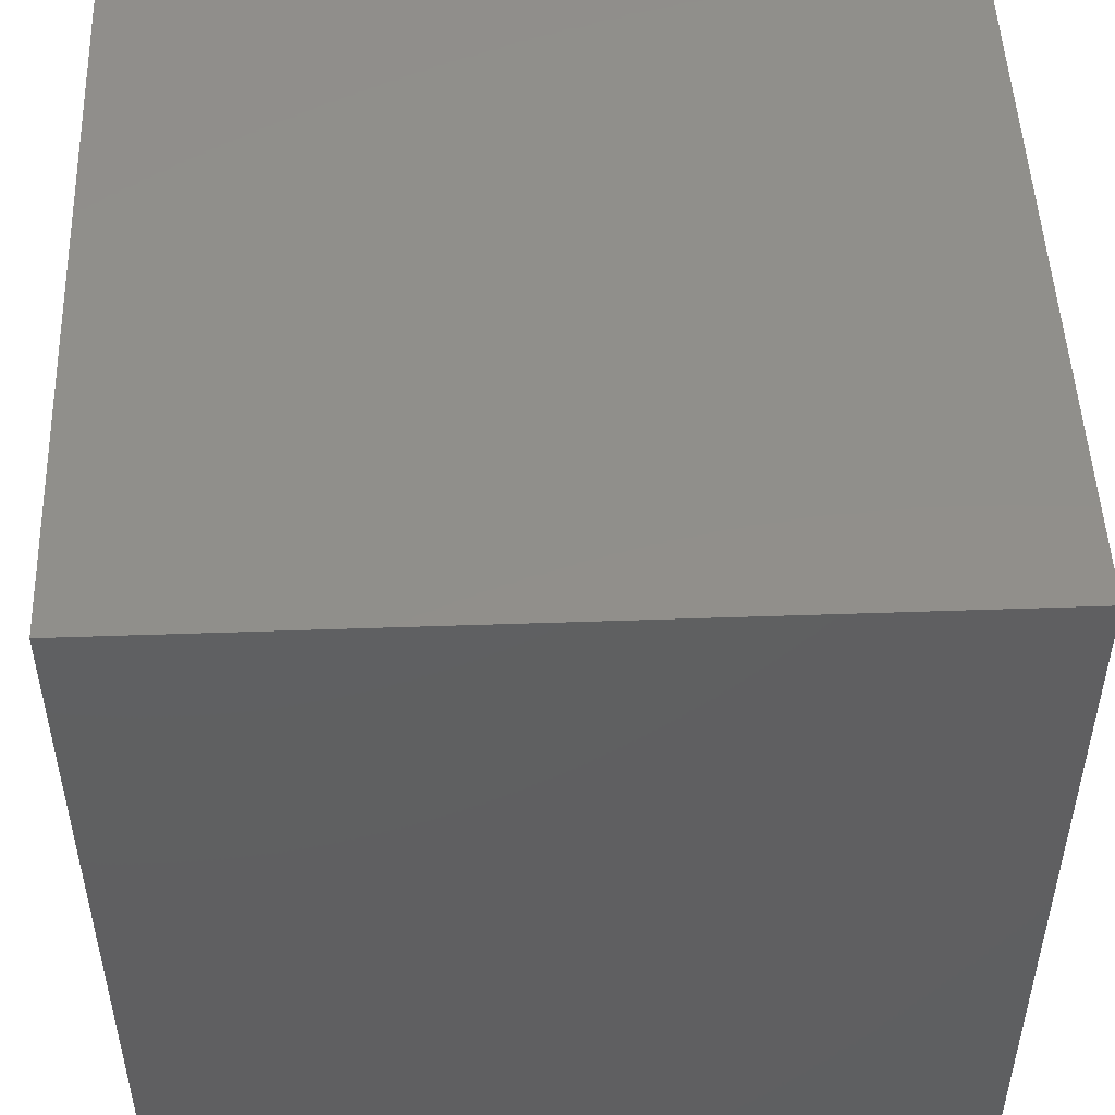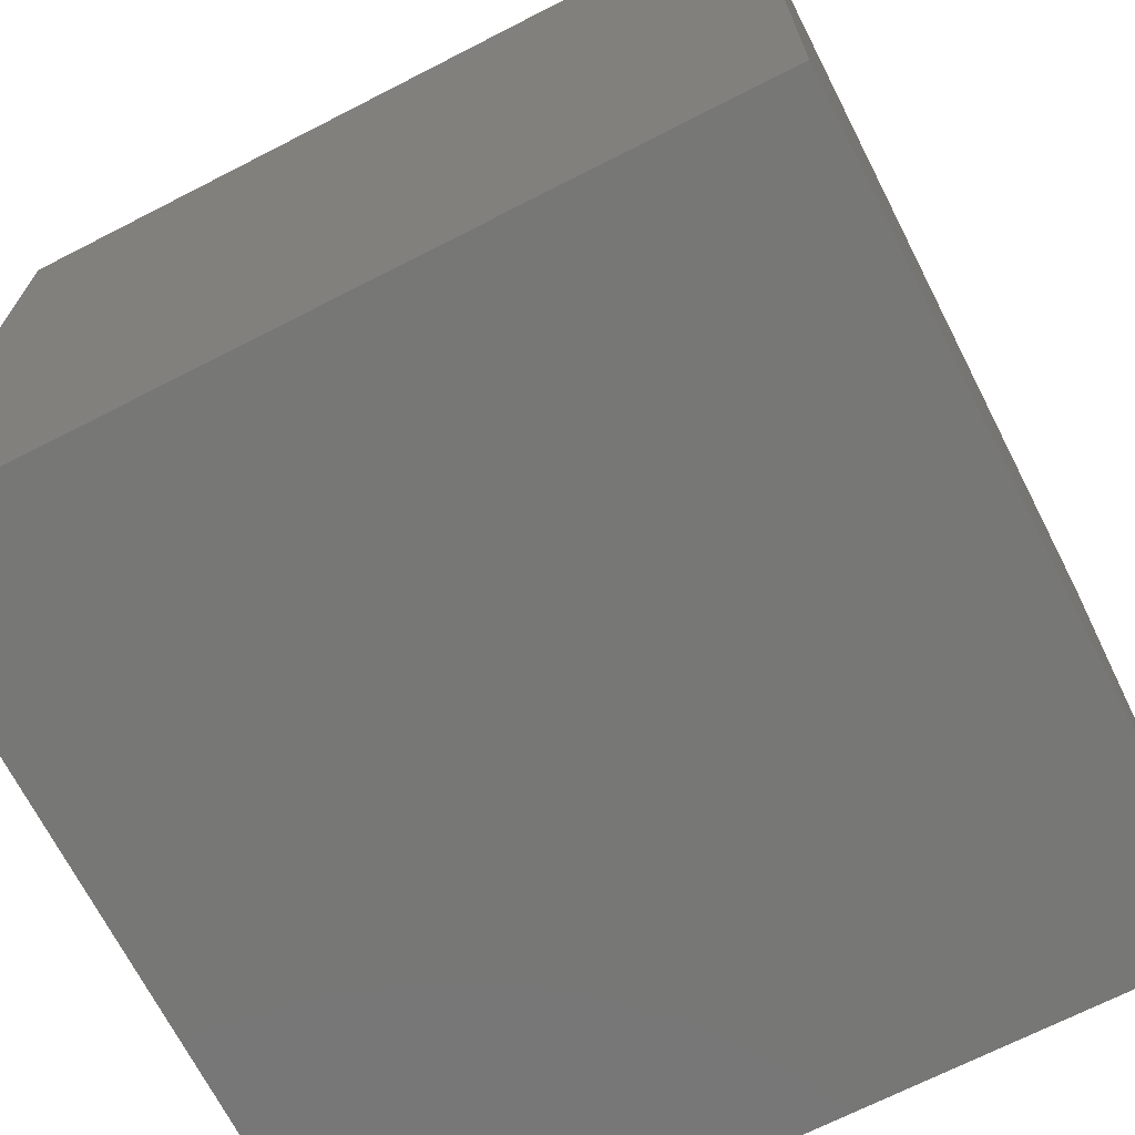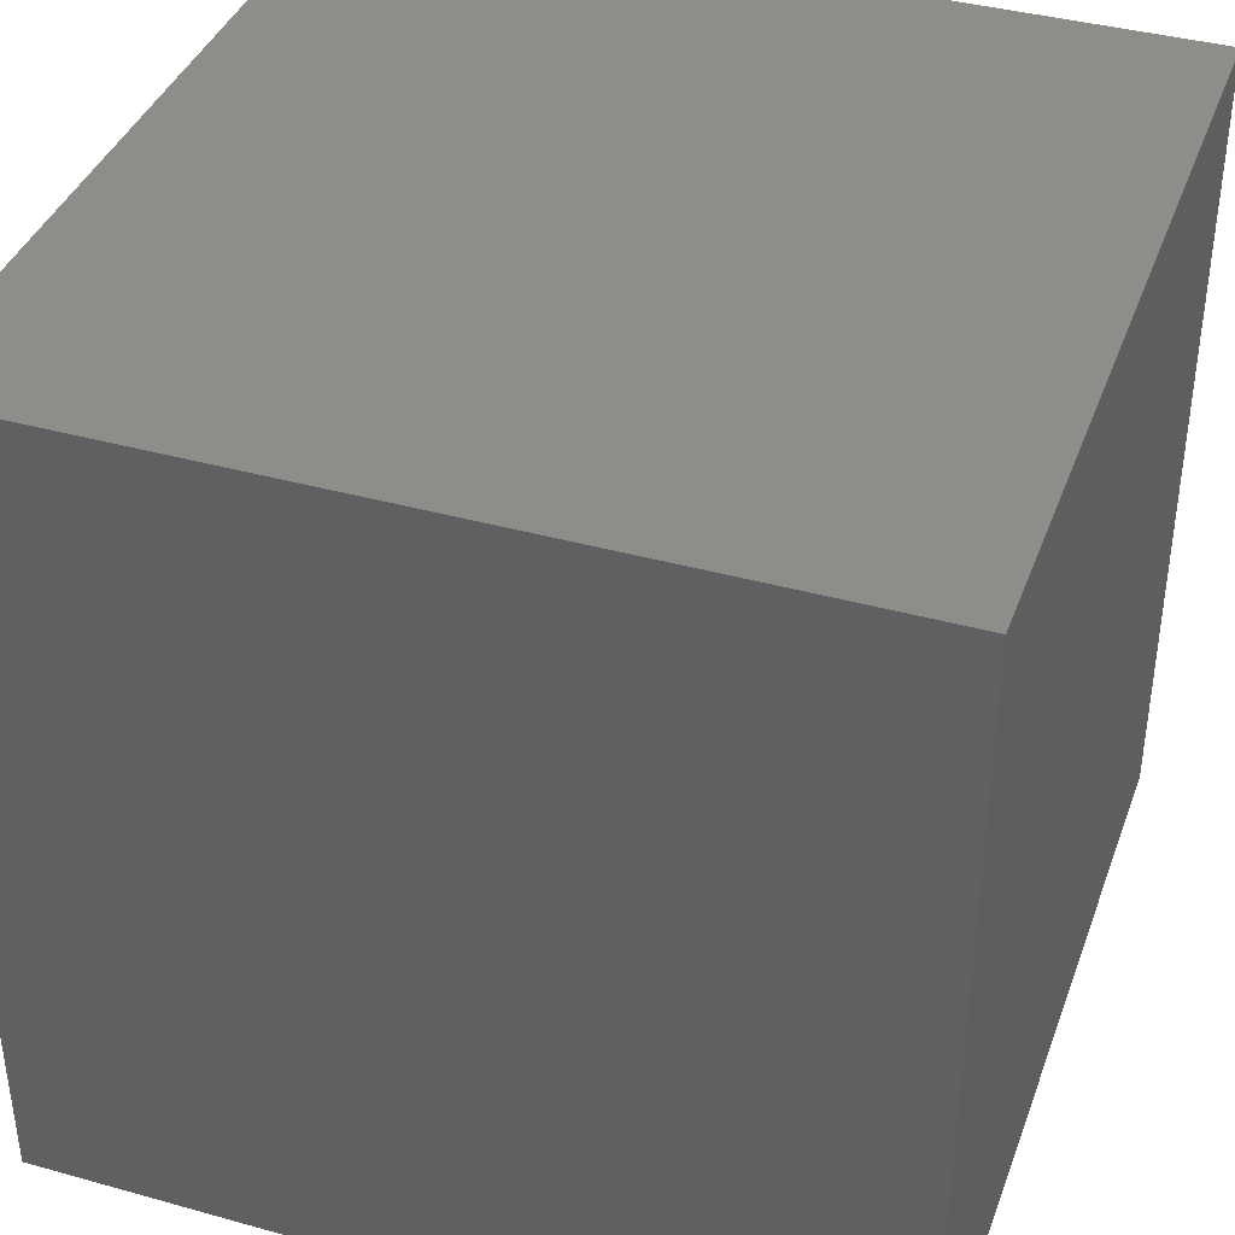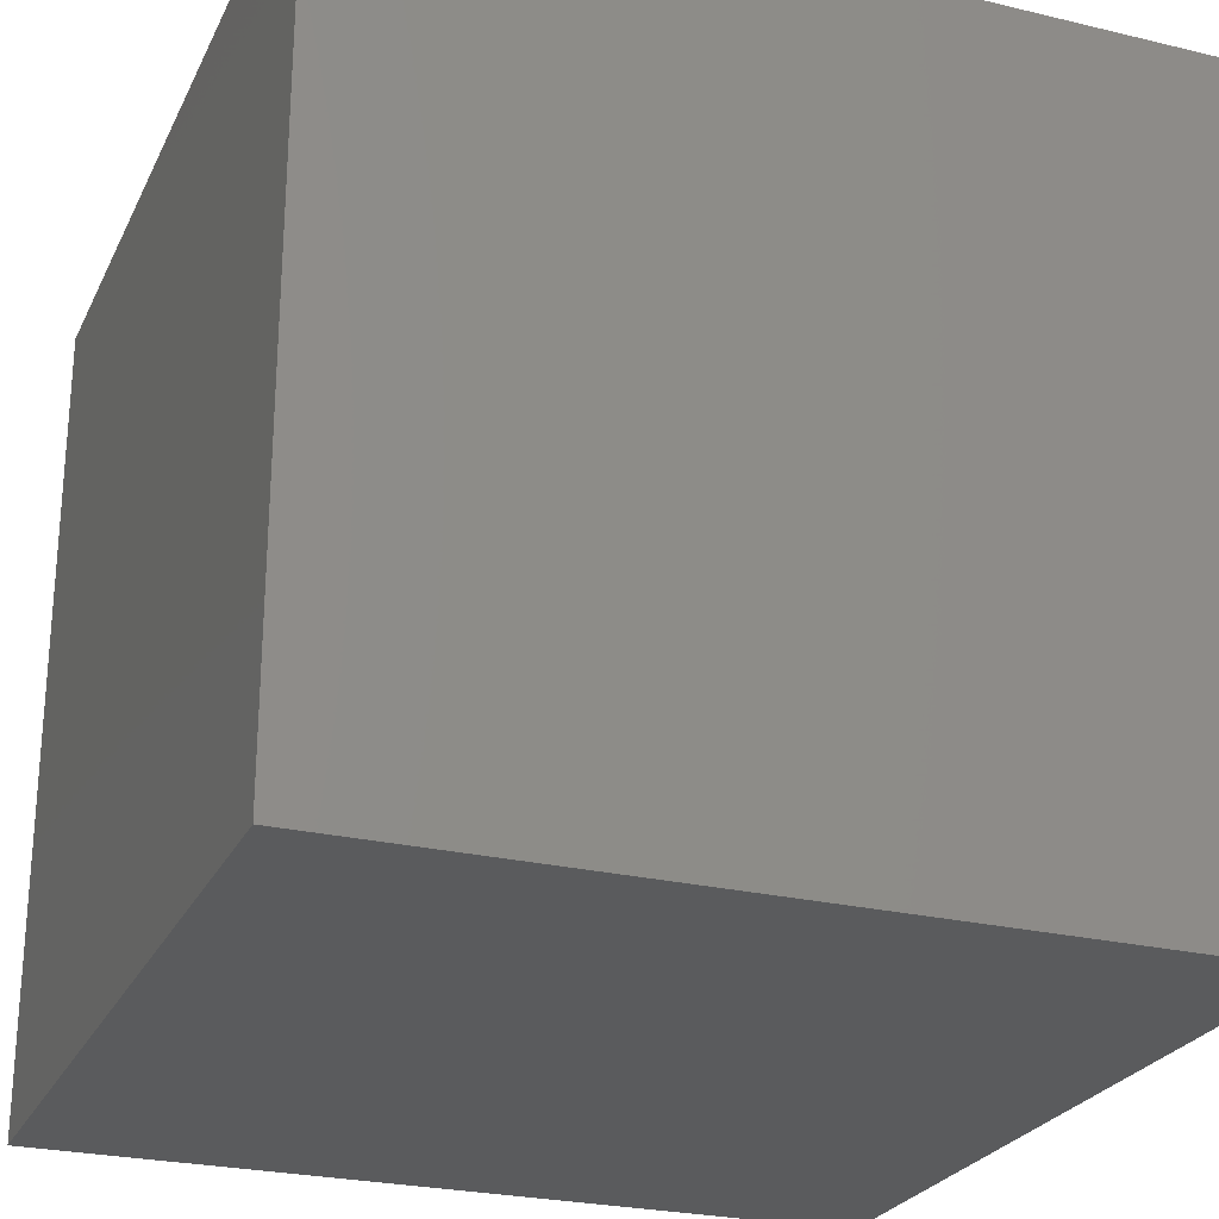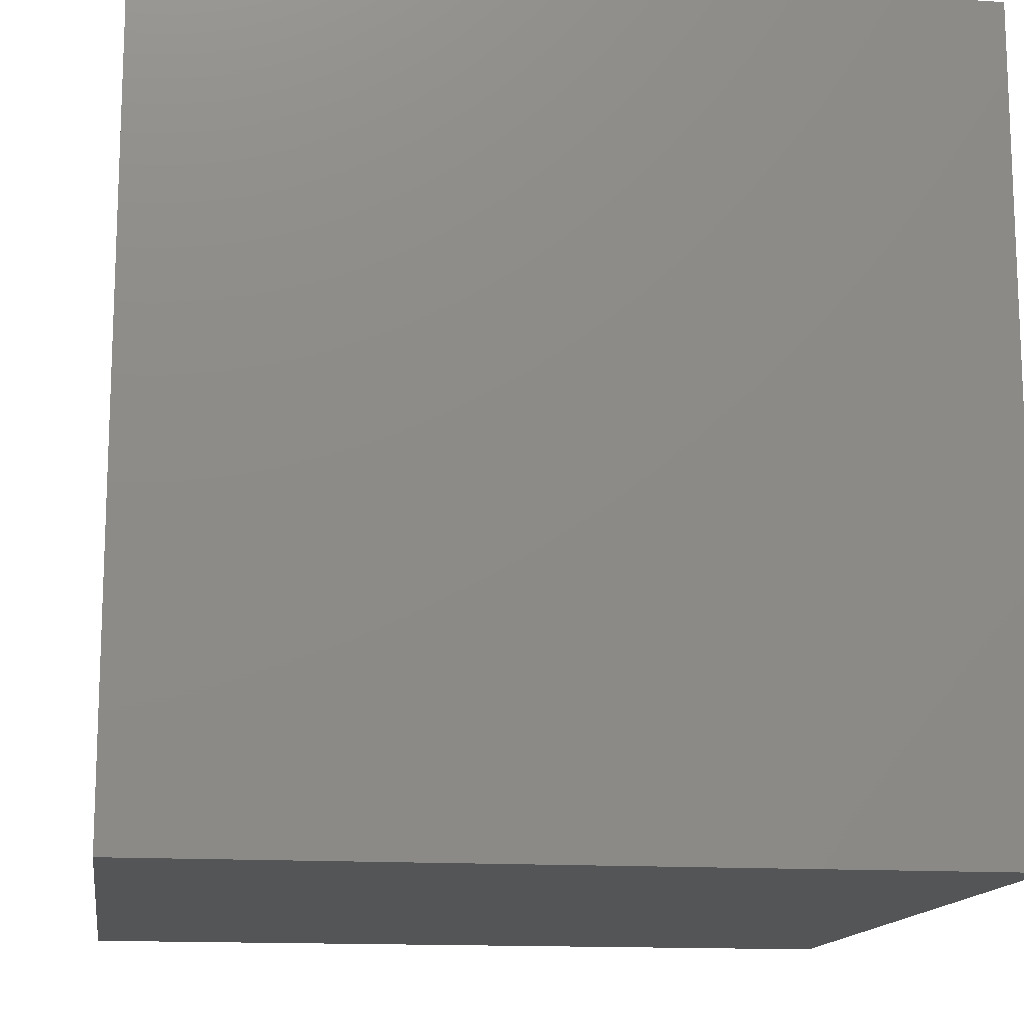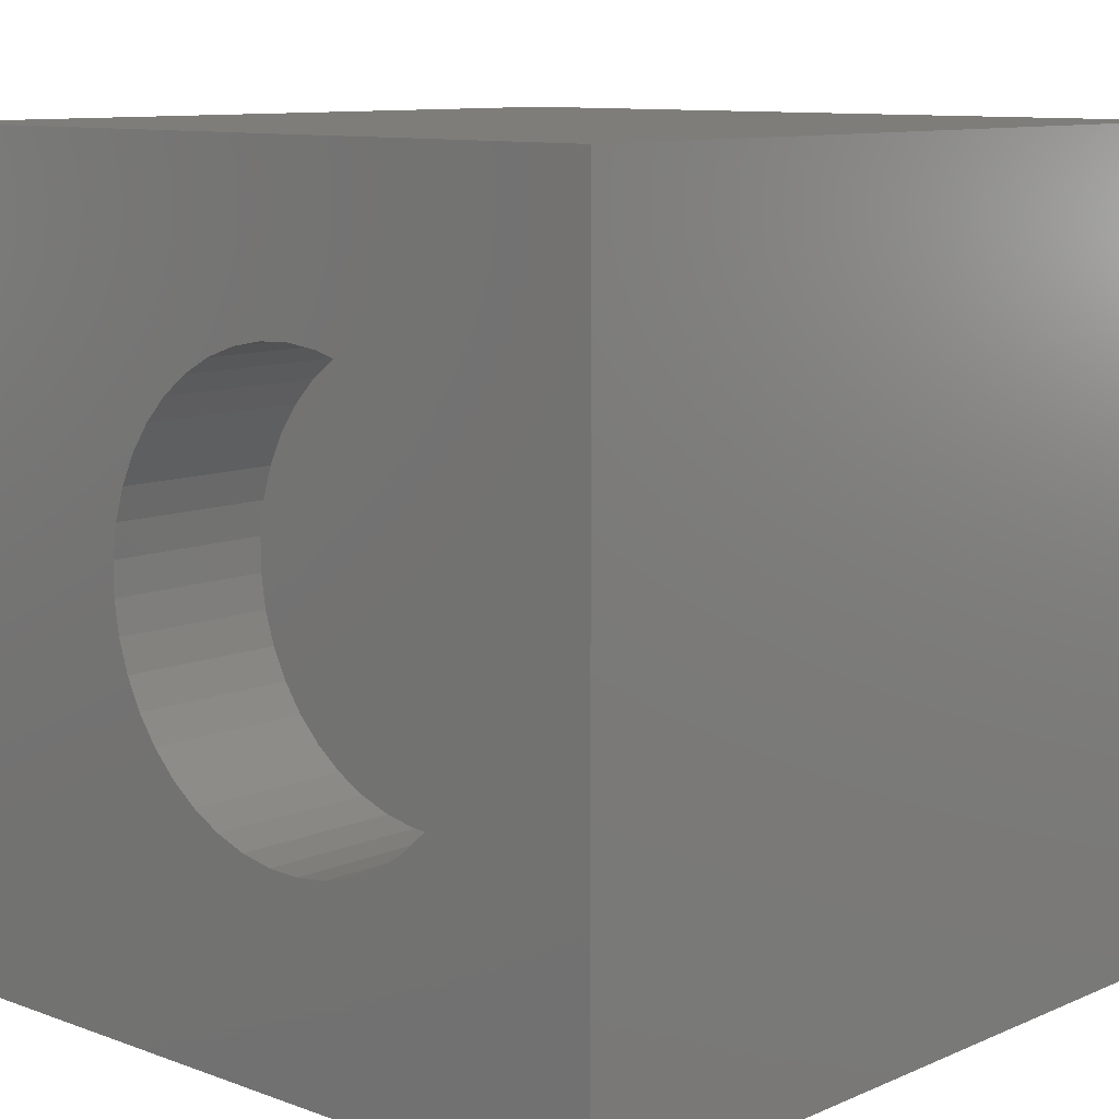
<metadata>
{"format":"stl","ext":"stl","renderer":"f3d","projection":"perspective","resolution":1024,"background":"white","views":[{"elev":49.8,"azim":177.8,"up":"+Y"},{"elev":-69.6,"azim":-62.9,"up":"+Z"},{"elev":39.1,"azim":-160.8,"up":"+Y"},{"elev":-25.5,"azim":69.0,"up":"+Z"},{"elev":-14.0,"azim":-98.3,"up":"+Y"},{"elev":10.2,"azim":42.7,"up":"+Y"}]}
</metadata>
<code>
# stl→obj: 90 verts, 176 faces
v 0 10 10
v 0 10 0
v 0 0 10
v 0 0 0
v 8.566 4.796 10
v 8.471 4.387 10
v 10 0 10
v 8.599 5.215 10
v 10 10 10
v 8.566 5.634 10
v 8.099 6.794 10
v 8.314 6.433 10
v 8.471 6.043 10
v 8.314 3.997 10
v 8.099 3.636 10
v 7.831 3.311 10
v 6.376 7.909 10
v 6.781 7.798 10
v 7.165 7.626 10
v 5.126 2.568 10
v 4.731 2.71 10
v 4.362 2.911 10
v 4.027 3.166 10
v 3.736 3.468 10
v 3.494 3.812 10
v 3.308 4.189 10
v 7.518 7.398 10
v 7.831 7.118 10
v 7.518 3.032 10
v 7.165 2.803 10
v 6.781 2.631 10
v 6.376 2.52 10
v 5.959 2.472 10
v 5.539 2.488 10
v 4.362 7.519 10
v 4.731 7.72 10
v 3.117 5.425 10
v 3.117 5.005 10
v 3.181 4.589 10
v 3.181 5.84 10
v 3.308 6.241 10
v 3.494 6.617 10
v 3.736 6.961 10
v 4.027 7.264 10
v 5.126 7.862 10
v 5.539 7.942 10
v 5.959 7.958 10
v 10 10 0
v 10 0 0
v 8.566 4.796 7.907
v 8.599 5.215 7.907
v 8.566 5.634 7.907
v 8.471 6.043 7.907
v 8.314 6.433 7.907
v 8.099 6.794 7.907
v 7.831 7.118 7.907
v 7.518 7.398 7.907
v 7.165 7.626 7.907
v 6.781 7.798 7.907
v 6.376 7.909 7.907
v 5.959 7.958 7.907
v 5.539 7.942 7.907
v 5.126 7.862 7.907
v 4.731 7.72 7.907
v 4.362 7.519 7.907
v 4.027 7.264 7.907
v 3.736 6.961 7.907
v 3.494 6.617 7.907
v 3.308 6.241 7.907
v 3.181 5.84 7.907
v 3.117 5.425 7.907
v 3.117 5.005 7.907
v 3.181 4.589 7.907
v 3.308 4.189 7.907
v 3.494 3.812 7.907
v 3.736 3.468 7.907
v 4.027 3.166 7.907
v 4.362 2.911 7.907
v 4.731 2.71 7.907
v 5.126 2.568 7.907
v 5.539 2.488 7.907
v 5.959 2.472 7.907
v 6.376 2.52 7.907
v 6.781 2.631 7.907
v 7.165 2.803 7.907
v 7.518 3.032 7.907
v 7.831 3.311 7.907
v 8.099 3.636 7.907
v 8.314 3.997 7.907
v 8.471 4.387 7.907
f 1 2 3
f 3 2 4
f 5 6 7
f 5 7 8
f 8 7 9
f 8 9 10
f 11 12 9
f 9 12 13
f 9 13 10
f 6 14 7
f 7 14 15
f 7 15 16
f 17 18 9
f 9 18 19
f 20 21 3
f 3 21 22
f 3 22 23
f 23 24 3
f 3 24 25
f 3 25 26
f 19 27 9
f 9 27 28
f 9 28 11
f 16 29 7
f 7 29 30
f 7 30 31
f 31 32 7
f 7 32 33
f 7 33 3
f 3 33 34
f 3 34 20
f 1 35 36
f 37 1 38
f 38 1 3
f 38 3 39
f 39 3 26
f 37 40 1
f 1 40 41
f 1 41 42
f 42 43 1
f 1 43 44
f 1 44 35
f 36 45 1
f 1 45 46
f 1 46 9
f 9 46 47
f 9 47 17
f 48 9 49
f 49 9 7
f 2 48 4
f 4 48 49
f 9 48 1
f 1 48 2
f 49 7 4
f 4 7 3
f 50 8 51
f 51 8 10
f 51 10 52
f 52 10 13
f 52 13 53
f 53 13 12
f 53 12 54
f 54 12 11
f 54 11 55
f 55 11 28
f 55 28 56
f 56 28 27
f 56 27 57
f 57 27 19
f 57 19 58
f 58 19 18
f 58 18 59
f 59 18 17
f 59 17 60
f 60 17 47
f 60 47 61
f 61 47 46
f 61 46 62
f 62 46 45
f 62 45 63
f 63 45 36
f 63 36 64
f 64 36 35
f 64 35 65
f 65 35 44
f 65 44 66
f 66 44 43
f 66 43 67
f 67 43 42
f 67 42 68
f 68 42 41
f 68 41 69
f 69 41 40
f 69 40 70
f 70 40 37
f 70 37 71
f 71 37 38
f 71 38 72
f 72 38 39
f 72 39 73
f 73 39 26
f 73 26 74
f 74 26 25
f 74 25 75
f 75 25 24
f 75 24 76
f 76 24 23
f 76 23 77
f 77 23 22
f 77 22 78
f 78 22 21
f 78 21 79
f 79 21 20
f 79 20 80
f 80 20 34
f 80 34 81
f 81 34 33
f 81 33 82
f 82 33 32
f 82 32 83
f 83 32 31
f 83 31 84
f 84 31 30
f 84 30 85
f 85 30 29
f 85 29 86
f 86 29 16
f 86 16 87
f 87 16 15
f 87 15 88
f 88 15 14
f 88 14 89
f 89 14 6
f 89 6 90
f 90 6 5
f 90 5 50
f 50 5 8
f 90 50 71
f 71 50 51
f 71 51 52
f 73 74 89
f 52 53 71
f 71 53 54
f 71 54 55
f 90 71 89
f 89 71 72
f 89 72 73
f 69 70 62
f 62 70 71
f 62 71 61
f 74 75 89
f 89 75 76
f 89 76 77
f 84 79 80
f 55 56 71
f 71 56 57
f 71 57 58
f 84 85 79
f 79 85 86
f 79 86 87
f 58 59 71
f 71 59 60
f 71 60 61
f 65 66 64
f 64 66 67
f 64 67 63
f 63 67 62
f 62 67 68
f 62 68 69
f 80 81 84
f 84 81 82
f 84 82 83
f 77 78 89
f 89 78 79
f 89 79 88
f 88 79 87

</code>
